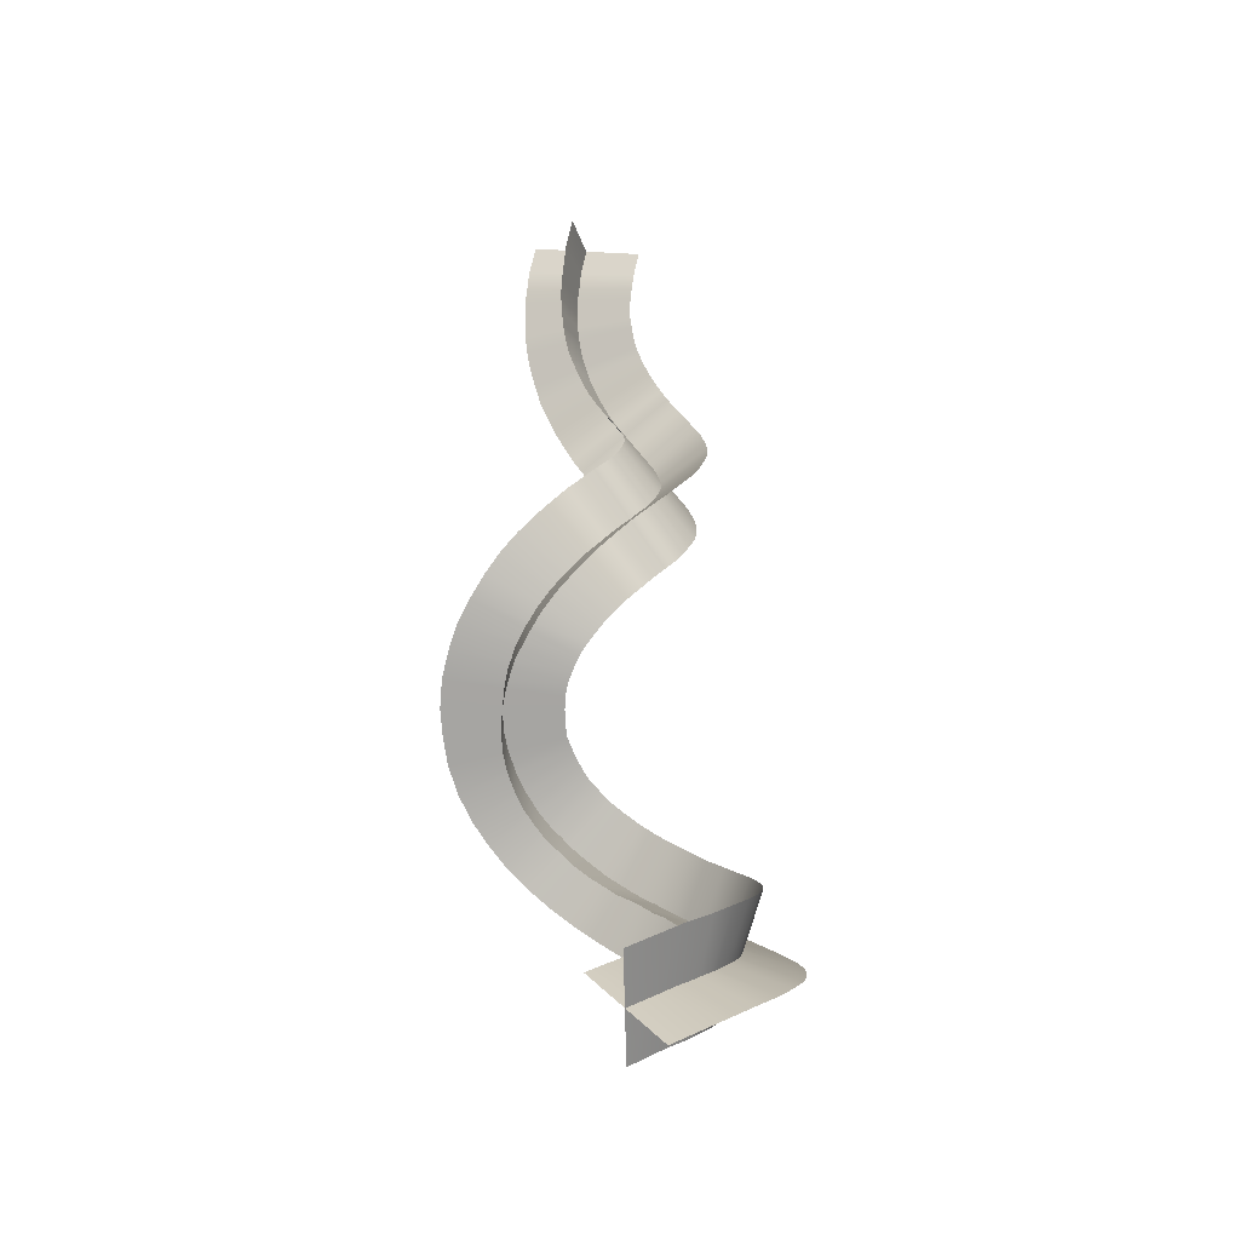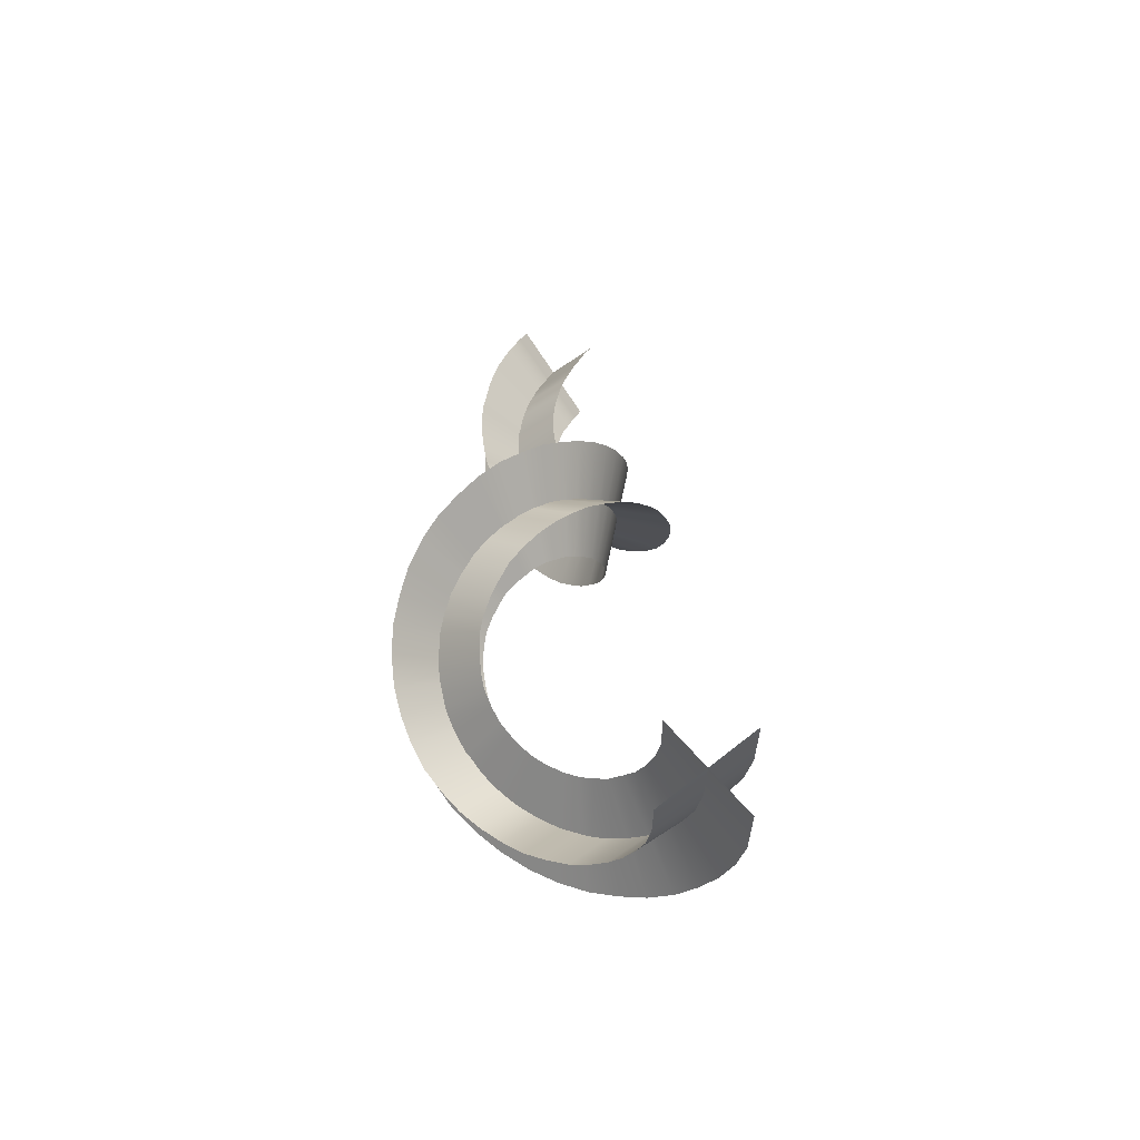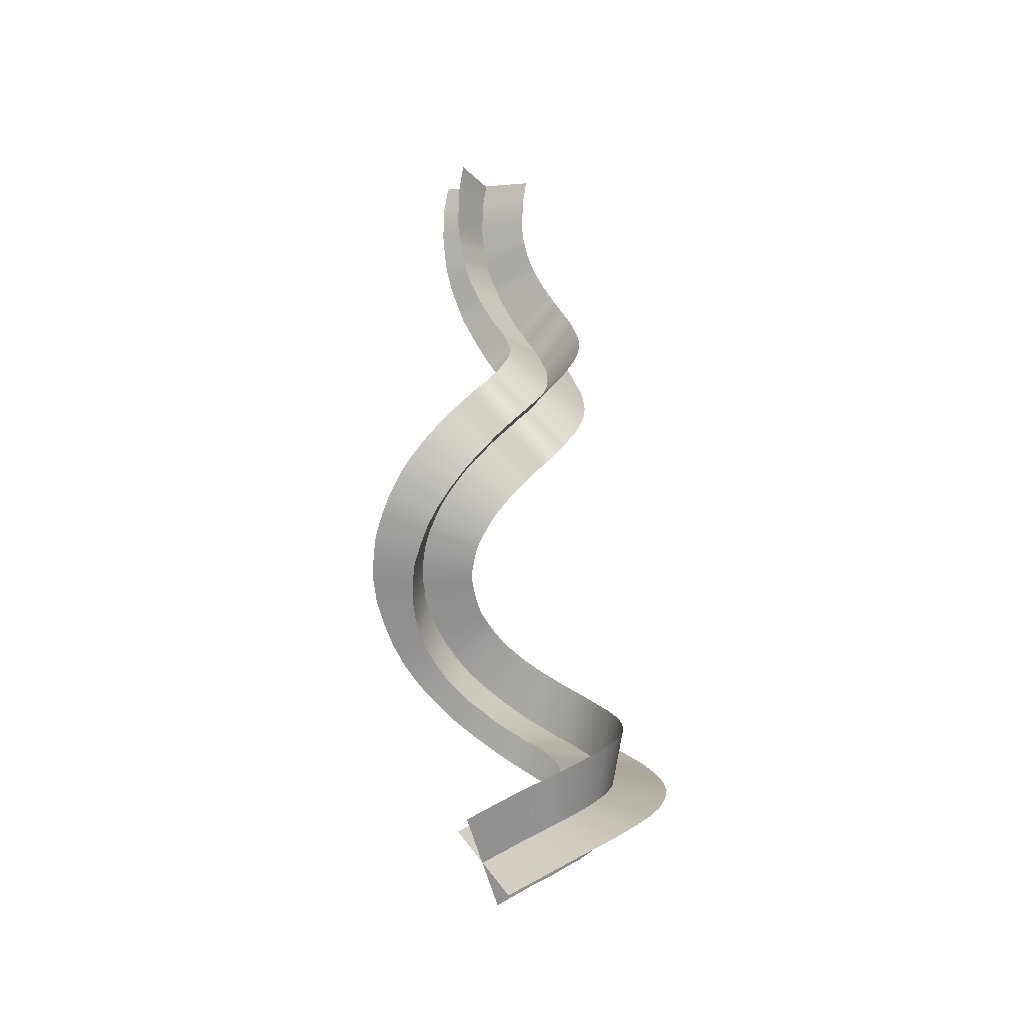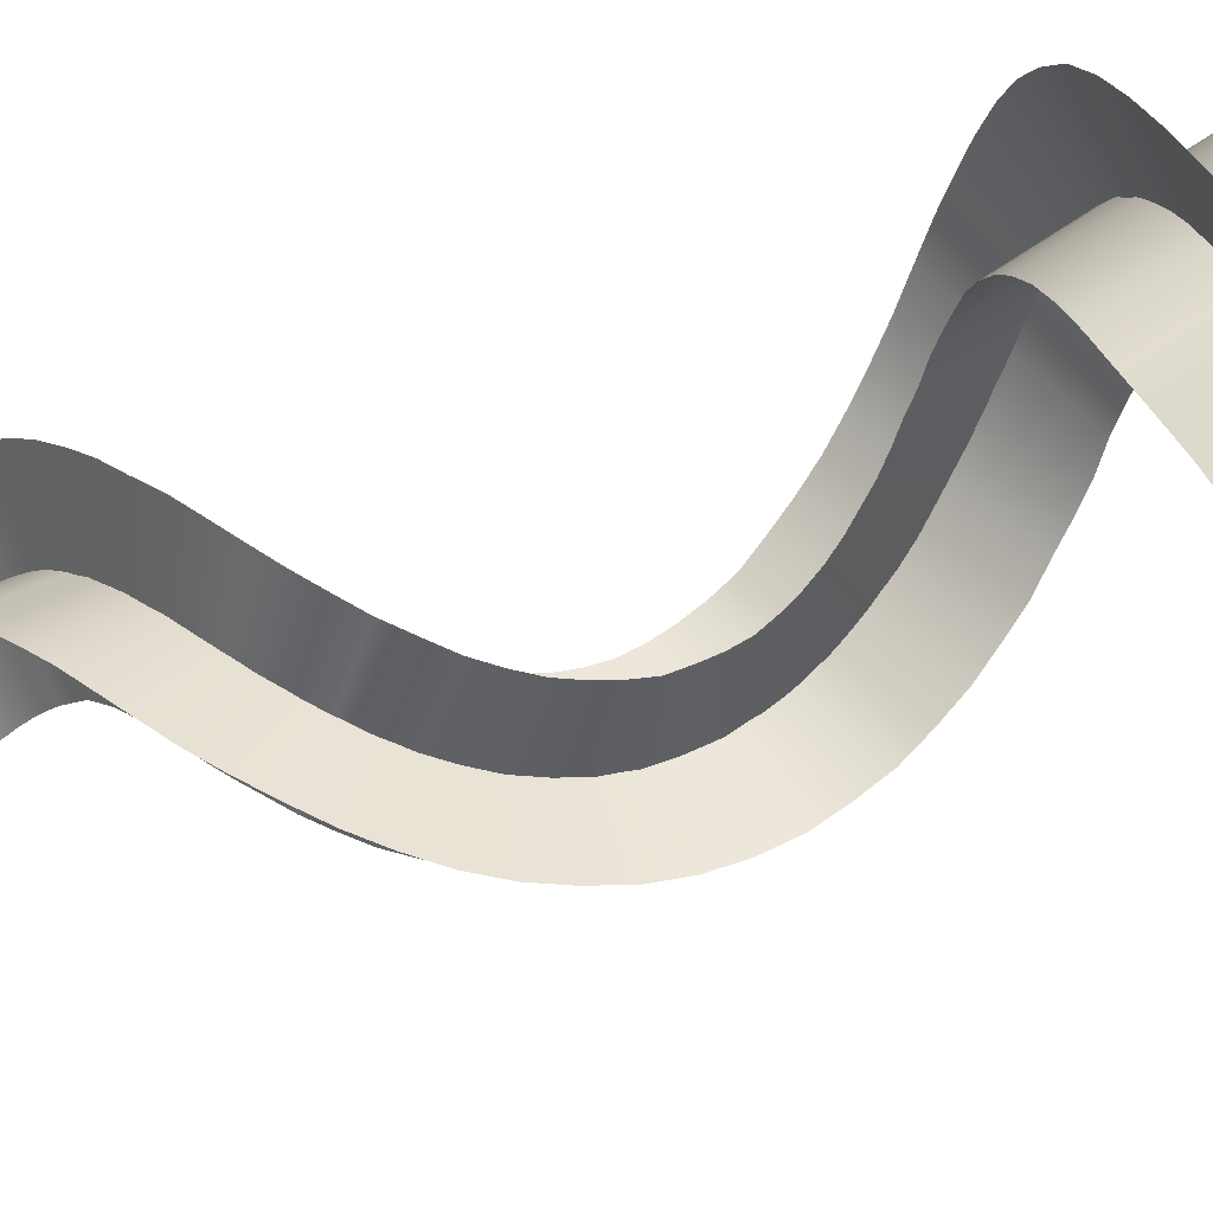
<metadata>
{"format":"obj","ext":"obj","renderer":"f3d","projection":"perspective","resolution":1024,"background":"white","views":[{"elev":-32.6,"azim":-9.2,"up":"+Z"},{"elev":-62.6,"azim":-75.4,"up":"+Z"},{"elev":-26.5,"azim":6.2,"up":"+Z"},{"elev":-22.1,"azim":114.8,"up":"+Y"}]}
</metadata>
<code>
g Trail02
v 0.07776 -0.783 -0.2564
v 0.3881 -0.6984 -0.05895
v 0.3598 -1.507 0.524
v -0.0821 -1.629 0.2514
v 0.5949 -1.385 0.6745
v 0.5385 -0.6231 0.03508
v 0.7736 -1.244 0.8155
v 0.6607 -0.5197 0.1385
v 0.924 -1.065 0.9566
v 0.7642 -0.3975 0.2325
v 1.046 -0.877 1.098
v 0.8488 -0.2564 0.336
v 1.121 -0.689 1.229
v 0.9052 -0.106 0.4394
v 1.169 -0.4821 1.352
v 0.9428 0.06329 0.5522
v 1.178 -0.2846 1.483
v 0.9428 0.2325 0.6651
v 1.15 -0.106 1.605
v 0.9146 0.4112 0.7779
v 1.093 0.07269 1.728
v 0.8582 0.5711 0.9002
v 1.018 0.2231 1.84
v 0.7642 0.7309 1.022
v 0.9146 0.3548 1.953
v 0.6513 0.872 1.145
v 0.8018 0.4582 2.066
v 0.5103 0.9942 1.276
v 0.6796 0.5334 2.17
v 0.3504 1.098 1.408
v 0.5479 0.5899 2.273
v 0.1718 1.163 1.549
v 0.4257 0.6181 2.367
v -0.01627 1.201 1.69
v 0.294 0.6181 2.461
v -0.2043 1.21 1.831
v 0.1812 0.6087 2.546
v -0.4018 1.182 1.982
v 0.06835 0.5711 2.64
v -0.5899 1.126 2.132
v -0.02568 0.524 2.715
v -0.7591 1.032 2.282
v -0.1009 0.4582 2.8
v -0.919 0.919 2.442
v -0.1667 0.383 2.875
v -1.051 0.7779 2.602
v -0.2231 0.3078 2.95
v -1.154 0.6181 2.771
v -0.2514 0.2231 3.025
v -1.22 0.4394 2.931
v -0.2702 0.1291 3.1
v -1.267 0.2608 3.091
v -0.2796 0.04448 3.176
v -1.276 0.07269 3.26
v -0.2702 -0.04014 3.251
v -1.248 -0.106 3.42
v -0.2419 -0.1248 3.326
v -1.201 -0.2658 3.58
v -0.2043 -0.2094 3.411
v -1.116 -0.4163 3.74
v -0.1479 -0.2752 3.495
v -1.022 -0.5479 3.89
v -0.0821 -0.3316 3.58
v -0.9096 -0.6513 4.05
v -0.006872 -0.3881 3.674
v -0.7873 -0.736 4.191
v 0.07776 -0.4163 3.768
v -0.6557 -0.7924 4.332
v 0.1718 -0.4351 3.872
v -0.524 -0.8206 4.473
v 0.2752 -0.4445 3.975
v -0.4018 -0.83 4.605
v 0.3692 -0.4257 4.088
v -0.2796 -0.8112 4.737
v 0.4727 -0.3975 4.201
v -0.1761 -0.783 4.859
v 0.5667 -0.341 4.323
v -0.0821 -0.736 4.972
v 0.6513 -0.2752 4.455
v -0.006872 -0.6796 5.085
v 0.7172 -0.1906 4.586
v 0.04955 -0.6137 5.188
v 0.783 -0.09656 4.727
v 0.08716 -0.5479 5.291
v 0.8206 0.006872 4.868
v 0.1154 -0.4821 5.385
v 0.8488 0.1197 5.019
v 0.1342 -0.4163 5.47
v 0.8488 0.2325 5.169
v 0.1342 -0.3504 5.555
v 0.83 0.336 5.329
v 0.1248 -0.294 5.639
v 0.8018 0.4394 5.479
v 0.106 -0.2376 5.724
v 0.7454 0.5334 5.639
v 0.07776 -0.1906 5.799
v 0.689 0.6181 5.809
v 0.04955 -0.153 5.874
v 0.6137 0.6839 5.968
v 0.01193 -0.1154 5.95
v 0.5291 0.7309 6.119
v -0.03508 -0.09656 6.034
v 0.4445 0.7591 6.279
v -0.0821 -0.07776 6.119
v 0.3598 0.7779 6.429
v -0.1291 -0.06835 6.203
v 0.2846 0.7779 6.58
v -0.1761 -0.06835 6.298
v 0.2094 0.7591 6.721
v -0.2231 -0.07776 6.392
v 0.1436 0.7403 6.852
v -0.2702 -0.09656 6.495
v 0.09656 0.7027 6.984
v -0.3172 -0.1248 6.598
v 0.04955 0.6651 7.106
v -0.3548 -0.1624 6.721
v 0.02134 0.6275 7.228
v -0.383 -0.2 6.843
v 0.002531 0.5899 7.332
v -0.4018 -0.247 6.965
v -0.006872 0.5428 7.445
v -0.4206 -0.3034 7.097
v -0.01627 0.5052 7.539
v -0.4206 -0.3504 7.238
v -0.006872 0.477 7.633
v -0.4112 -0.3975 7.379
v 0.002531 0.4488 7.736
v -0.4018 -0.4445 7.539
v 0.03074 0.4018 7.924
v -0.3548 -0.5103 7.802
v -0.2514 -0.9522 0.3548
v 0.06835 -0.8676 0.5428
v 0.6796 -1.338 -0.08716
v 0.247 -1.46 -0.3504
v 0.9146 -1.216 0.07269
v 0.2188 -0.7924 0.6463
v 1.112 -1.056 0.2231
v 0.3316 -0.6984 0.7309
v 1.272 -0.8676 0.3736
v 0.4257 -0.5949 0.8155
v 1.404 -0.6607 0.524
v 0.4915 -0.4821 0.9096
v 1.488 -0.4257 0.6745
v 0.5479 -0.3598 0.9942
v 1.535 -0.1906 0.8343
v 0.5667 -0.2376 1.069
v 1.545 0.05389 0.9848
v 0.5761 -0.1154 1.154
v 1.507 0.2984 1.145
v 0.5573 0.006872 1.239
v 1.432 0.524 1.304
v 0.5197 0.1197 1.323
v 1.319 0.7309 1.464
v 0.4633 0.2231 1.399
v 1.178 0.9096 1.615
v 0.3975 0.3078 1.483
v 1.009 1.069 1.775
v 0.3128 0.383 1.568
v 0.8206 1.182 1.934
v 0.2094 0.4488 1.643
v 0.6231 1.267 2.085
v 0.106 0.4864 1.728
v 0.4163 1.314 2.235
v -0.006872 0.5146 1.812
v 0.2094 1.314 2.395
v -0.1197 0.5146 1.897
v 0.02134 1.295 2.536
v -0.2325 0.4958 1.991
v -0.1573 1.239 2.687
v -0.3548 0.4676 2.085
v -0.3172 1.154 2.828
v -0.4582 0.4112 2.179
v -0.4582 1.041 2.969
v -0.5617 0.3266 2.273
v -0.5617 0.919 3.1
v -0.6463 0.2325 2.376
v -0.6463 0.7873 3.232
v -0.7215 0.1291 2.489
v -0.7027 0.6557 3.354
v -0.7779 -0.002531 2.602
v -0.7309 0.524 3.477
v -0.8061 -0.1342 2.724
v -0.7309 0.3924 3.589
v -0.8155 -0.2752 2.847
v -0.7215 0.2702 3.693
v -0.7967 -0.4163 2.978
v -0.6839 0.1667 3.796
v -0.7591 -0.5573 3.11
v -0.6369 0.07269 3.9
v -0.6839 -0.689 3.251
v -0.5711 -0.01193 3.994
v -0.5993 -0.8112 3.392
v -0.5052 -0.07776 4.078
v -0.4864 -0.9146 3.542
v -0.43 -0.1248 4.172
v -0.3548 -0.9993 3.693
v -0.3642 -0.153 4.248
v -0.2137 -1.056 3.853
v -0.289 -0.1718 4.332
v -0.06329 -1.084 4.013
v -0.2137 -0.1718 4.407
v 0.08716 -1.093 4.172
v -0.1479 -0.1624 4.492
v 0.2376 -1.074 4.332
v -0.0821 -0.1436 4.567
v 0.3787 -1.027 4.492
v -0.02568 -0.1154 4.643
v 0.5009 -0.9616 4.652
v 0.03074 -0.07776 4.718
v 0.6137 -0.877 4.812
v 0.06835 -0.03074 4.802
v 0.6984 -0.783 4.972
v 0.106 0.02568 4.878
v 0.7642 -0.6796 5.132
v 0.1248 0.0915 4.962
v 0.8112 -0.5667 5.282
v 0.1436 0.1573 5.056
v 0.8394 -0.4539 5.432
v 0.1436 0.2231 5.141
v 0.8394 -0.341 5.583
v 0.1342 0.289 5.244
v 0.83 -0.247 5.724
v 0.1154 0.3642 5.348
v 0.7924 -0.1624 5.856
v 0.07776 0.43 5.461
v 0.7548 -0.08716 5.987
v 0.03074 0.4864 5.573
v 0.7078 -0.02134 6.109
v -0.02568 0.5428 5.696
v 0.6513 0.02568 6.222
v -0.0915 0.5805 5.827
v 0.5949 0.05389 6.326
v -0.1667 0.6087 5.959
v 0.5385 0.07269 6.429
v -0.2514 0.6181 6.109
v 0.4821 0.0821 6.533
v -0.3266 0.6181 6.25
v 0.4351 0.0821 6.617
v -0.4018 0.6087 6.401
v 0.3881 0.07269 6.711
v -0.477 0.5805 6.551
v 0.3504 0.06329 6.796
v -0.5334 0.5334 6.702
v 0.3128 0.04448 6.88
v -0.5899 0.4864 6.862
v 0.2846 0.01627 6.965
v -0.6275 0.4394 7.012
v 0.2658 -0.01193 7.05
v -0.6557 0.383 7.163
v 0.247 -0.04014 7.134
v -0.6651 0.3266 7.313
v 0.2376 -0.07776 7.228
v -0.6745 0.2702 7.463
v 0.2376 -0.1154 7.313
v -0.6651 0.2231 7.605
v 0.247 -0.1436 7.416
v -0.6557 0.1761 7.746
v 0.2564 -0.1812 7.529
v -0.6087 0.1197 7.99
v 0.294 -0.2282 7.746
g Trail02_0
f 3 2 1
f 3 2 1
f 4 3 1
f 4 3 1
f 3 5 2
f 3 5 2
f 5 6 2
f 5 6 2
f 5 7 6
f 5 7 6
f 7 8 6
f 7 8 6
f 7 9 8
f 7 9 8
f 9 10 8
f 9 10 8
f 9 11 10
f 9 11 10
f 11 12 10
f 11 12 10
f 11 13 12
f 11 13 12
f 13 14 12
f 13 14 12
f 13 15 14
f 13 15 14
f 15 16 14
f 15 16 14
f 15 17 16
f 15 17 16
f 17 18 16
f 17 18 16
f 17 19 18
f 17 19 18
f 19 20 18
f 19 20 18
f 19 21 20
f 19 21 20
f 21 22 20
f 21 22 20
f 21 23 22
f 21 23 22
f 23 24 22
f 23 24 22
f 23 25 24
f 23 25 24
f 25 26 24
f 25 26 24
f 25 27 26
f 25 27 26
f 27 28 26
f 27 28 26
f 27 29 28
f 27 29 28
f 29 30 28
f 29 30 28
f 29 31 30
f 29 31 30
f 31 32 30
f 31 32 30
f 31 33 32
f 31 33 32
f 33 34 32
f 33 34 32
f 33 35 34
f 33 35 34
f 35 36 34
f 35 36 34
f 35 37 36
f 35 37 36
f 37 38 36
f 37 38 36
f 37 39 38
f 37 39 38
f 39 40 38
f 39 40 38
f 39 41 40
f 39 41 40
f 41 42 40
f 41 42 40
f 41 43 42
f 41 43 42
f 43 44 42
f 43 44 42
f 43 45 44
f 43 45 44
f 45 46 44
f 45 46 44
f 45 47 46
f 45 47 46
f 47 48 46
f 47 48 46
f 47 49 48
f 47 49 48
f 49 50 48
f 49 50 48
f 49 51 50
f 49 51 50
f 51 52 50
f 51 52 50
f 51 53 52
f 51 53 52
f 53 54 52
f 53 54 52
f 53 55 54
f 53 55 54
f 55 56 54
f 55 56 54
f 55 57 56
f 55 57 56
f 57 58 56
f 57 58 56
f 57 59 58
f 57 59 58
f 59 60 58
f 59 60 58
f 59 61 60
f 59 61 60
f 61 62 60
f 61 62 60
f 61 63 62
f 61 63 62
f 63 64 62
f 63 64 62
f 63 65 64
f 63 65 64
f 65 66 64
f 65 66 64
f 65 67 66
f 65 67 66
f 67 68 66
f 67 68 66
f 67 69 68
f 67 69 68
f 69 70 68
f 69 70 68
f 69 71 70
f 69 71 70
f 71 72 70
f 71 72 70
f 71 73 72
f 71 73 72
f 73 74 72
f 73 74 72
f 73 75 74
f 73 75 74
f 75 76 74
f 75 76 74
f 75 77 76
f 75 77 76
f 77 78 76
f 77 78 76
f 77 79 78
f 77 79 78
f 79 80 78
f 79 80 78
f 79 81 80
f 79 81 80
f 81 82 80
f 81 82 80
f 81 83 82
f 81 83 82
f 83 84 82
f 83 84 82
f 83 85 84
f 83 85 84
f 85 86 84
f 85 86 84
f 85 87 86
f 85 87 86
f 87 88 86
f 87 88 86
f 87 89 88
f 87 89 88
f 89 90 88
f 89 90 88
f 89 91 90
f 89 91 90
f 91 92 90
f 91 92 90
f 91 93 92
f 91 93 92
f 93 94 92
f 93 94 92
f 93 95 94
f 93 95 94
f 95 96 94
f 95 96 94
f 95 97 96
f 95 97 96
f 97 98 96
f 97 98 96
f 97 99 98
f 97 99 98
f 99 100 98
f 99 100 98
f 99 101 100
f 99 101 100
f 101 102 100
f 101 102 100
f 101 103 102
f 101 103 102
f 103 104 102
f 103 104 102
f 103 105 104
f 103 105 104
f 105 106 104
f 105 106 104
f 105 107 106
f 105 107 106
f 107 108 106
f 107 108 106
f 107 109 108
f 107 109 108
f 109 110 108
f 109 110 108
f 109 111 110
f 109 111 110
f 111 112 110
f 111 112 110
f 111 113 112
f 111 113 112
f 113 114 112
f 113 114 112
f 113 115 114
f 113 115 114
f 115 116 114
f 115 116 114
f 115 117 116
f 115 117 116
f 117 118 116
f 117 118 116
f 117 119 118
f 117 119 118
f 119 120 118
f 119 120 118
f 119 121 120
f 119 121 120
f 121 122 120
f 121 122 120
f 121 123 122
f 121 123 122
f 123 124 122
f 123 124 122
f 123 125 124
f 123 125 124
f 125 126 124
f 125 126 124
f 125 127 126
f 125 127 126
f 127 128 126
f 127 128 126
f 127 129 128
f 127 129 128
f 129 130 128
f 129 130 128
f 133 132 131
f 133 132 131
f 134 133 131
f 134 133 131
f 133 135 132
f 133 135 132
f 135 136 132
f 135 136 132
f 135 137 136
f 135 137 136
f 137 138 136
f 137 138 136
f 137 139 138
f 137 139 138
f 139 140 138
f 139 140 138
f 139 141 140
f 139 141 140
f 141 142 140
f 141 142 140
f 141 143 142
f 141 143 142
f 143 144 142
f 143 144 142
f 143 145 144
f 143 145 144
f 145 146 144
f 145 146 144
f 145 147 146
f 145 147 146
f 147 148 146
f 147 148 146
f 147 149 148
f 147 149 148
f 149 150 148
f 149 150 148
f 149 151 150
f 149 151 150
f 151 152 150
f 151 152 150
f 151 153 152
f 151 153 152
f 153 154 152
f 153 154 152
f 153 155 154
f 153 155 154
f 155 156 154
f 155 156 154
f 155 157 156
f 155 157 156
f 157 158 156
f 157 158 156
f 157 159 158
f 157 159 158
f 159 160 158
f 159 160 158
f 159 161 160
f 159 161 160
f 161 162 160
f 161 162 160
f 161 163 162
f 161 163 162
f 163 164 162
f 163 164 162
f 163 165 164
f 163 165 164
f 165 166 164
f 165 166 164
f 165 167 166
f 165 167 166
f 167 168 166
f 167 168 166
f 167 169 168
f 167 169 168
f 169 170 168
f 169 170 168
f 169 171 170
f 169 171 170
f 171 172 170
f 171 172 170
f 171 173 172
f 171 173 172
f 173 174 172
f 173 174 172
f 173 175 174
f 173 175 174
f 175 176 174
f 175 176 174
f 175 177 176
f 175 177 176
f 177 178 176
f 177 178 176
f 177 179 178
f 177 179 178
f 179 180 178
f 179 180 178
f 179 181 180
f 179 181 180
f 181 182 180
f 181 182 180
f 181 183 182
f 181 183 182
f 183 184 182
f 183 184 182
f 183 185 184
f 183 185 184
f 185 186 184
f 185 186 184
f 185 187 186
f 185 187 186
f 187 188 186
f 187 188 186
f 187 189 188
f 187 189 188
f 189 190 188
f 189 190 188
f 189 191 190
f 189 191 190
f 191 192 190
f 191 192 190
f 191 193 192
f 191 193 192
f 193 194 192
f 193 194 192
f 193 195 194
f 193 195 194
f 195 196 194
f 195 196 194
f 195 197 196
f 195 197 196
f 197 198 196
f 197 198 196
f 197 199 198
f 197 199 198
f 199 200 198
f 199 200 198
f 199 201 200
f 199 201 200
f 201 202 200
f 201 202 200
f 201 203 202
f 201 203 202
f 203 204 202
f 203 204 202
f 203 205 204
f 203 205 204
f 205 206 204
f 205 206 204
f 205 207 206
f 205 207 206
f 207 208 206
f 207 208 206
f 207 209 208
f 207 209 208
f 209 210 208
f 209 210 208
f 209 211 210
f 209 211 210
f 211 212 210
f 211 212 210
f 211 213 212
f 211 213 212
f 213 214 212
f 213 214 212
f 213 215 214
f 213 215 214
f 215 216 214
f 215 216 214
f 215 217 216
f 215 217 216
f 217 218 216
f 217 218 216
f 217 219 218
f 217 219 218
f 219 220 218
f 219 220 218
f 219 221 220
f 219 221 220
f 221 222 220
f 221 222 220
f 221 223 222
f 221 223 222
f 223 224 222
f 223 224 222
f 223 225 224
f 223 225 224
f 225 226 224
f 225 226 224
f 225 227 226
f 225 227 226
f 227 228 226
f 227 228 226
f 227 229 228
f 227 229 228
f 229 230 228
f 229 230 228
f 229 231 230
f 229 231 230
f 231 232 230
f 231 232 230
f 231 233 232
f 231 233 232
f 233 234 232
f 233 234 232
f 233 235 234
f 233 235 234
f 235 236 234
f 235 236 234
f 235 237 236
f 235 237 236
f 237 238 236
f 237 238 236
f 237 239 238
f 237 239 238
f 239 240 238
f 239 240 238
f 239 241 240
f 239 241 240
f 241 242 240
f 241 242 240
f 241 243 242
f 241 243 242
f 243 244 242
f 243 244 242
f 243 245 244
f 243 245 244
f 245 246 244
f 245 246 244
f 245 247 246
f 245 247 246
f 247 248 246
f 247 248 246
f 247 249 248
f 247 249 248
f 249 250 248
f 249 250 248
f 249 251 250
f 249 251 250
f 251 252 250
f 251 252 250
f 251 253 252
f 251 253 252
f 253 254 252
f 253 254 252
f 253 255 254
f 253 255 254
f 255 256 254
f 255 256 254
f 255 257 256
f 255 257 256
f 257 258 256
f 257 258 256
f 257 259 258
f 257 259 258
f 259 260 258
f 259 260 258

</code>
